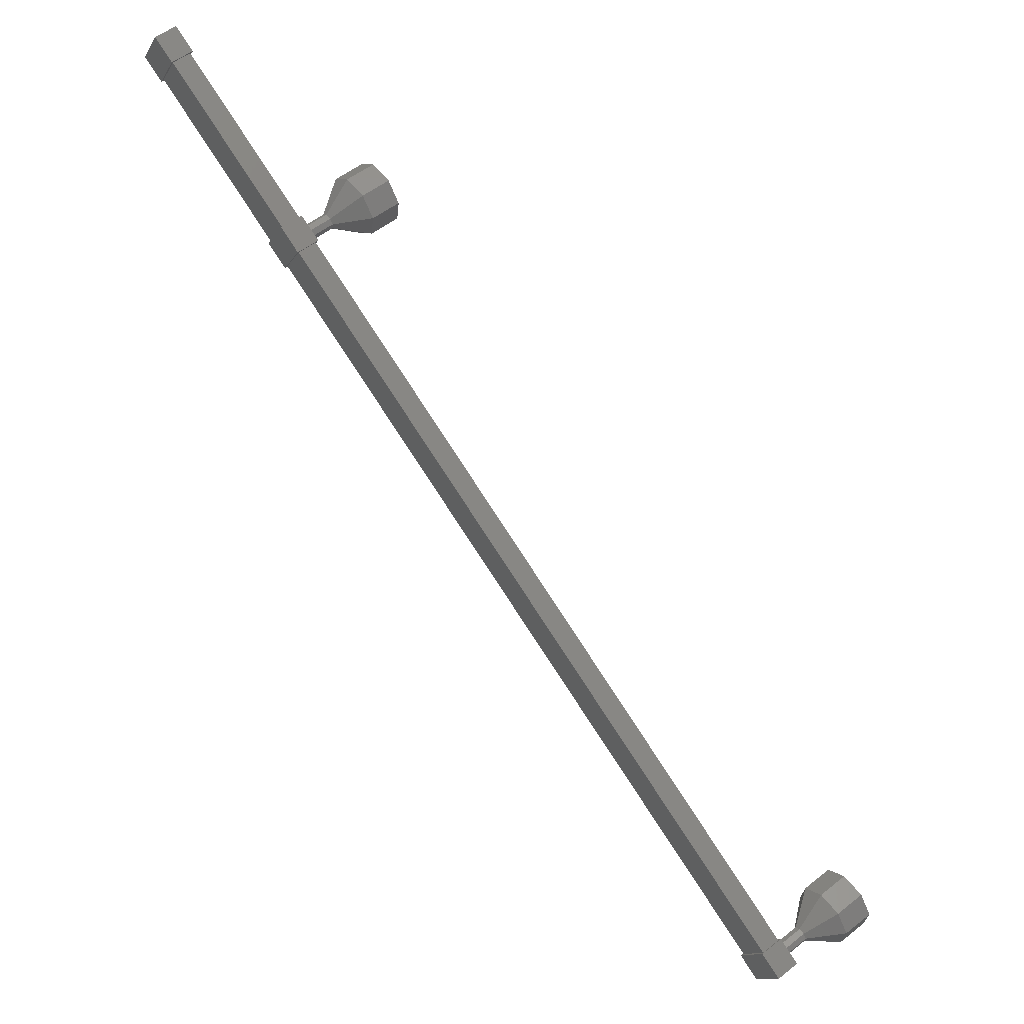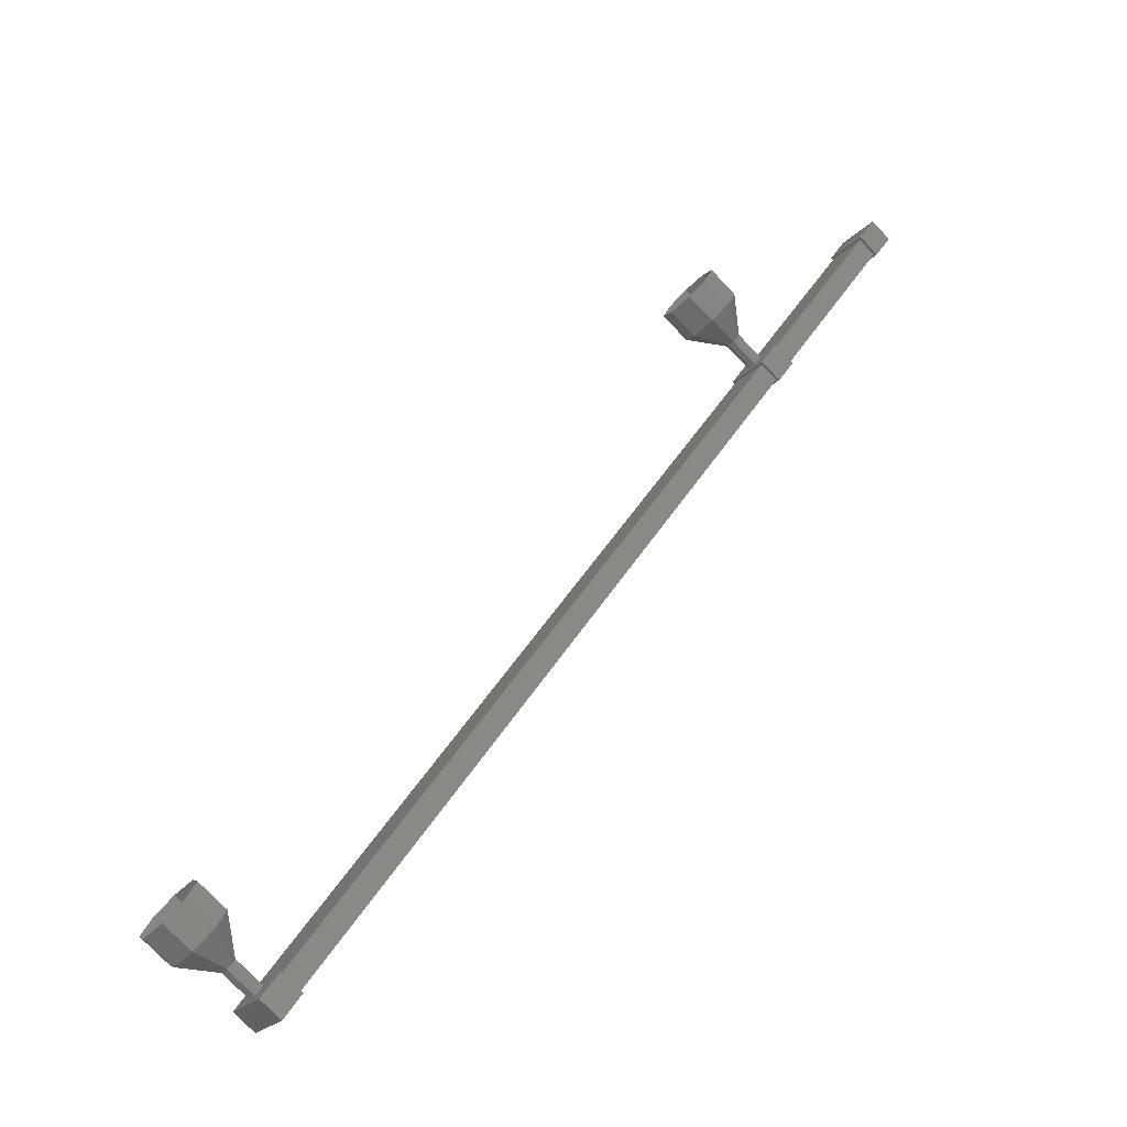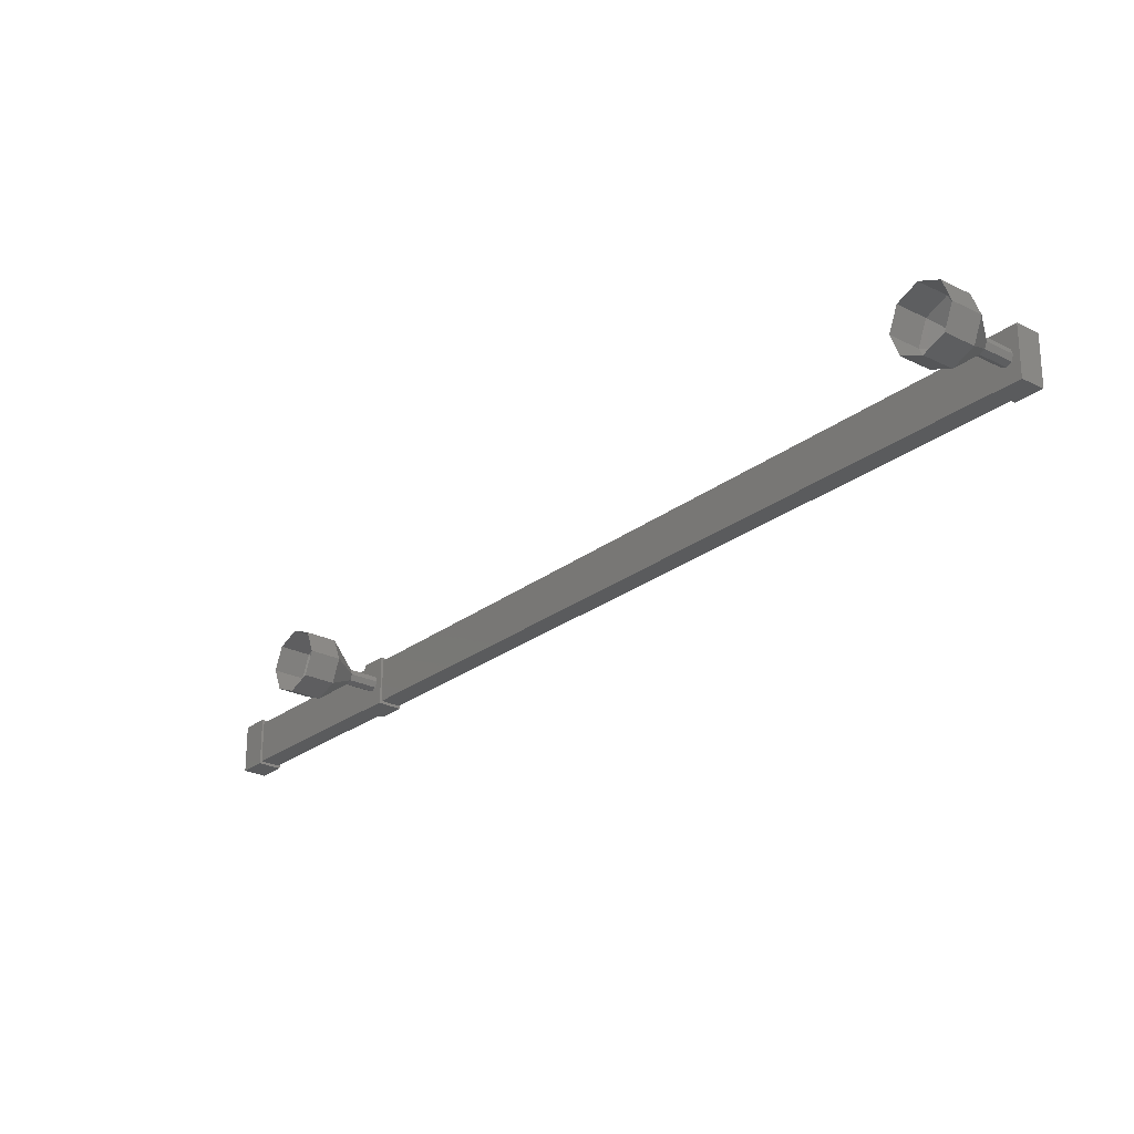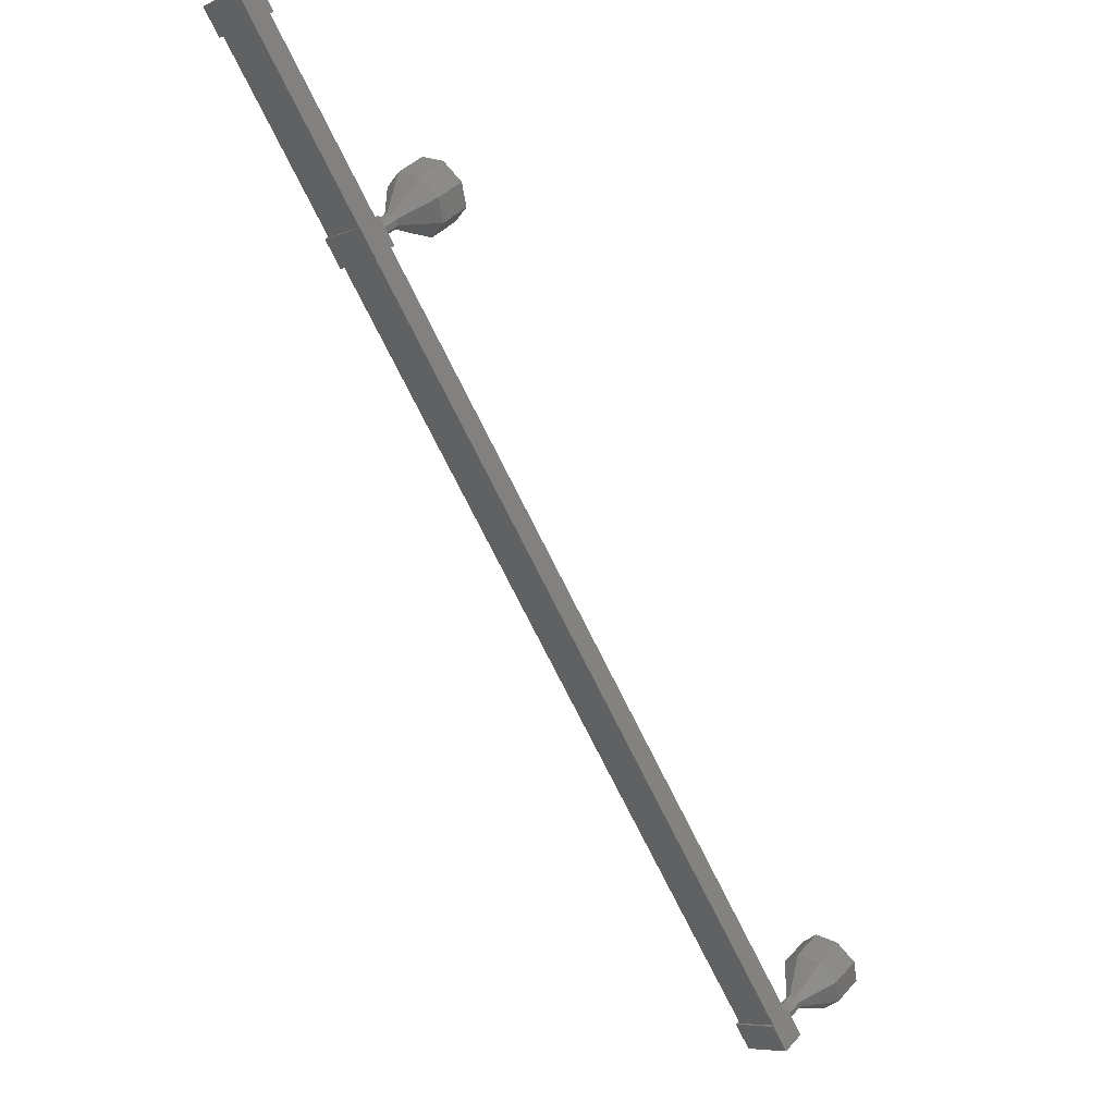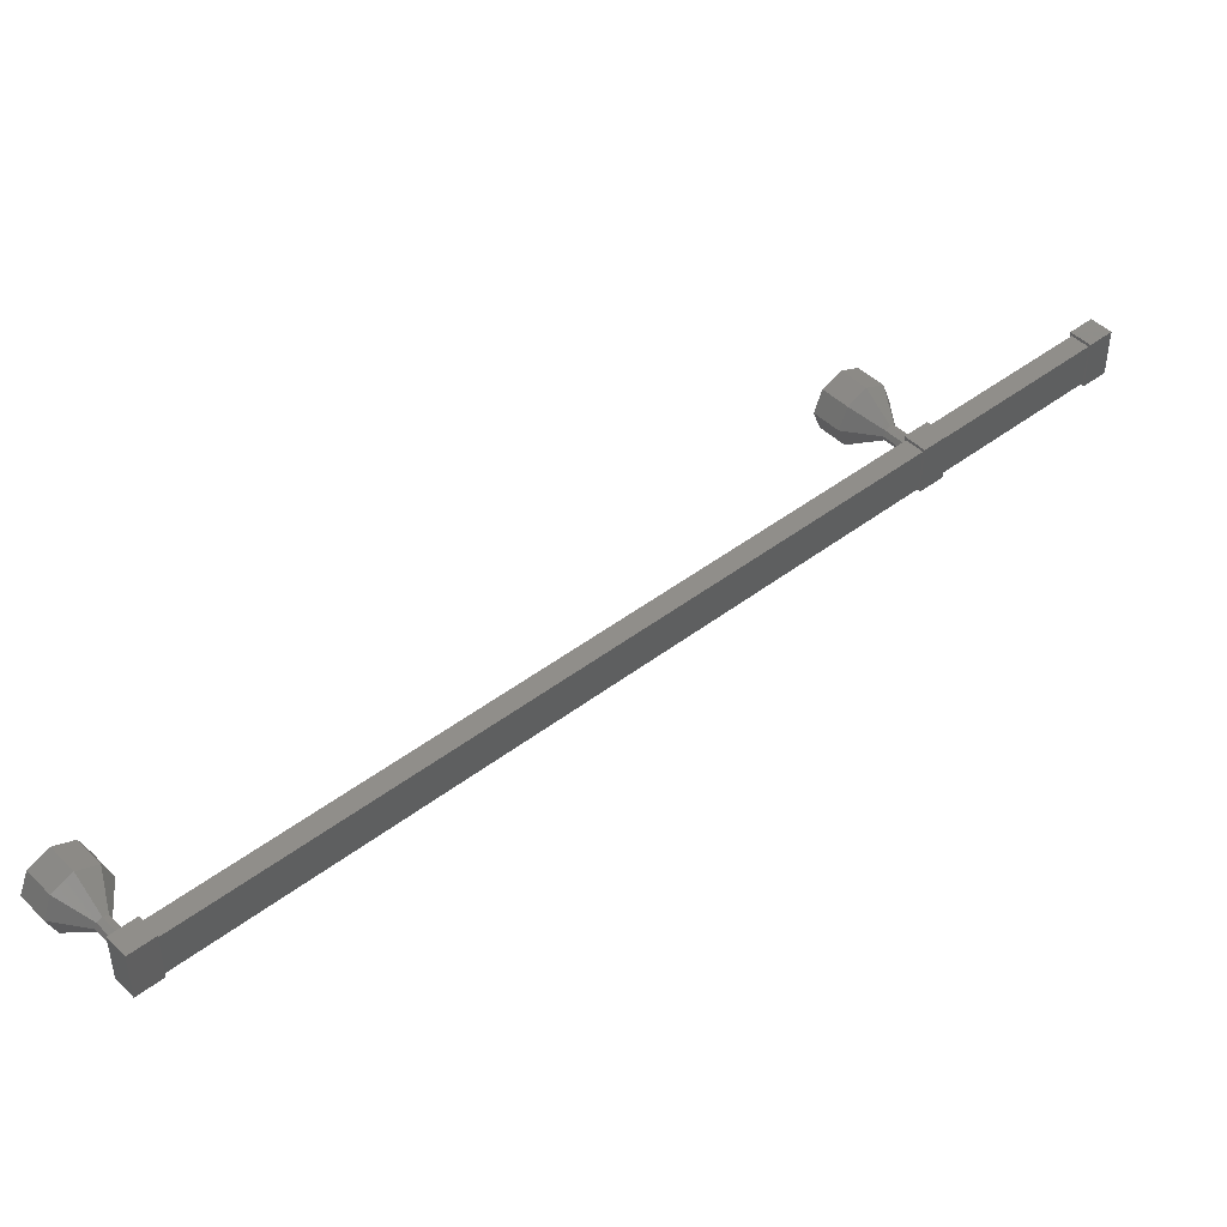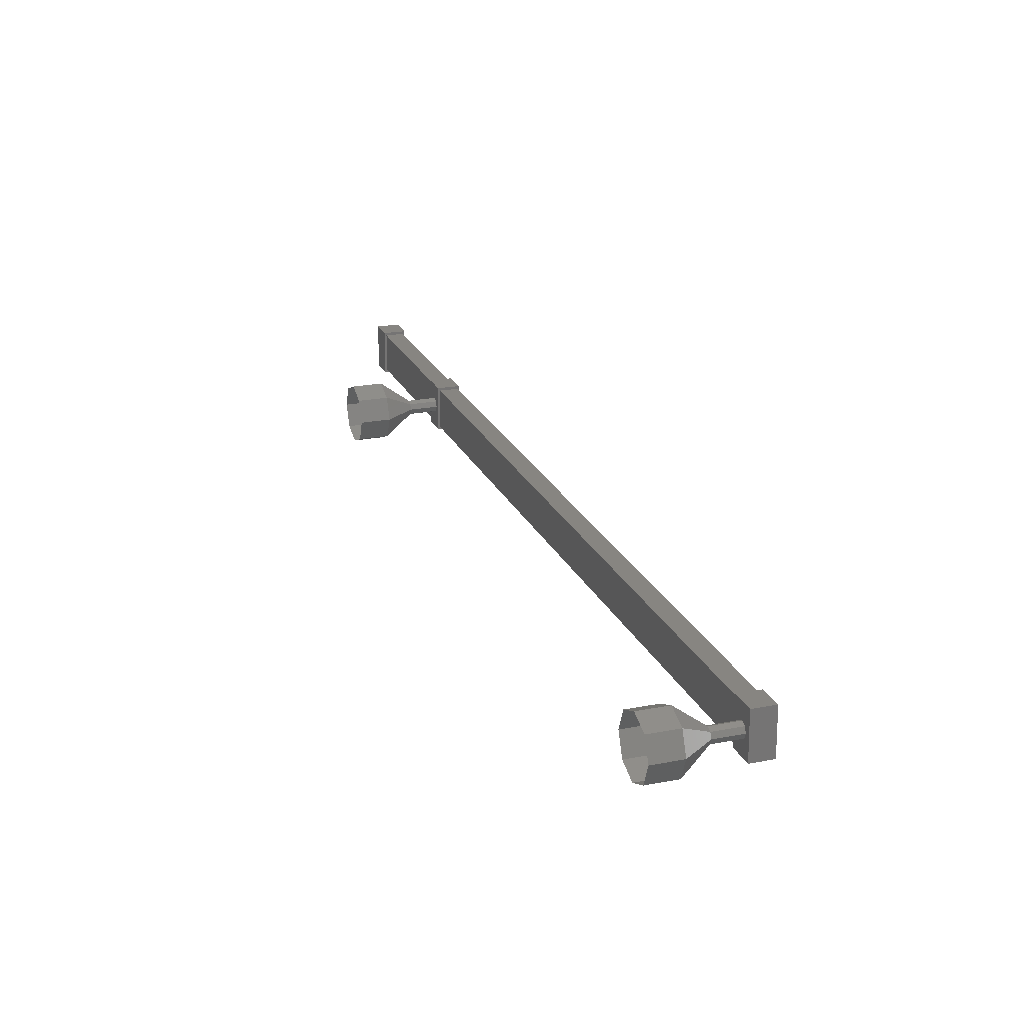
<metadata>
{"format":"stl","ext":"stl","renderer":"f3d","projection":"perspective","resolution":1024,"background":"white","views":[{"elev":-12.4,"azim":-19.6,"up":"+Z"},{"elev":-23.2,"azim":149.2,"up":"+Z"},{"elev":-25.3,"azim":104.8,"up":"+Y"},{"elev":-7.4,"azim":-41.4,"up":"+Z"},{"elev":45.1,"azim":-167.4,"up":"+Y"},{"elev":22.0,"azim":125.1,"up":"+Y"}]}
</metadata>
<code>
# stl→obj: 97 verts, 142 faces
v -45.09 1389 -70.96
v -43.33 1389 -73.39
v -45.09 1388 -70.96
v -43.33 1388 -73.39
v -42.51 1387 -74.59
v -42.52 1389 -74.59
v -41.99 1387 -75.32
v -41.99 1389 -75.32
v -41.37 1389 -74.87
v -41.9 1389 -74.14
v -41.89 1387 -74.14
v -41.36 1387 -74.87
v -26 1387 -96.1
v -26.63 1387 -96.55
v -26.62 1389 -96.55
v -27.15 1389 -95.82
v -26 1389 -96.1
v -26.53 1389 -95.37
v -26.53 1387 -95.37
v -27.16 1387 -95.82
v -45.88 1389 -68.63
v -46.51 1389 -69.08
v -46.5 1387 -69.08
v -45.97 1387 -69.81
v -45.88 1387 -68.63
v -45.35 1387 -69.36
v -45.36 1389 -69.36
v -45.98 1389 -69.81
v -46.13 1389 -69.49
v -45.62 1389 -69.12
v -26.93 1389 -96.03
v -26.41 1389 -95.65
v -45.61 1387 -69.12
v -26.41 1387 -95.65
v -26.93 1387 -96.03
v -46.13 1387 -69.49
v -40.64 1388 -72.55
v -39.83 1388 -71.96
v -40.47 1389 -72.79
v -39.66 1389 -72.2
v -40.06 1389 -73.36
v -39.25 1389 -72.77
v -39.64 1389 -73.93
v -38.83 1389 -73.34
v -39.47 1388 -74.17
v -38.66 1388 -73.58
v -39.64 1387 -73.93
v -38.83 1387 -73.34
v -40.06 1387 -73.36
v -39.25 1387 -72.77
v -40.47 1387 -72.79
v -39.66 1387 -72.2
v -41.01 1388 -73.74
v -40.97 1388 -73.8
v -40.87 1388 -73.94
v -40.76 1388 -74.09
v -40.72 1388 -74.15
v -26.44 1388 -95.56
v -25.63 1388 -94.98
v -26.4 1388 -95.62
v -25.59 1388 -95.04
v -26.3 1388 -95.77
v -25.49 1388 -95.18
v -26.19 1388 -95.91
v -25.38 1388 -95.32
v -26.15 1388 -95.97
v -25.34 1388 -95.38
v -25.27 1388 -93.79
v -24.46 1388 -93.2
v -25.1 1389 -94.03
v -24.29 1389 -93.44
v -24.69 1389 -94.6
v -23.88 1389 -94.01
v -24.27 1389 -95.17
v -23.46 1389 -94.59
v -24.1 1388 -95.41
v -23.29 1388 -94.82
v -24.27 1387 -95.17
v -23.46 1387 -94.59
v -24.69 1387 -94.6
v -23.88 1387 -94.01
v -25.1 1387 -94.03
v -24.29 1387 -93.44
v -25.64 1388 -94.98
v -25.6 1388 -95.04
v -25.5 1388 -95.19
v -25.39 1388 -95.33
v -25.35 1388 -95.39
v -41.82 1388 -74.32
v -40.96 1388 -73.8
v -41.77 1388 -74.38
v -40.86 1388 -73.94
v -41.67 1388 -74.52
v -40.76 1388 -74.08
v -41.57 1388 -74.67
v -40.71 1388 -74.14
v -41.52 1388 -74.73
f 1 2 3
f 3 2 4
f 5 6 7
f 7 6 8
f 8 9 7
f 6 9 8
f 10 9 6
f 6 5 10
f 10 5 11
f 11 5 7
f 7 12 11
f 9 12 7
f 10 12 9
f 13 14 15
f 15 14 16
f 16 17 15
f 18 17 16
f 13 17 18
f 18 19 13
f 13 19 14
f 14 19 20
f 20 16 14
f 19 16 20
f 18 16 19
f 21 22 23
f 23 22 24
f 24 25 23
f 26 25 24
f 21 25 26
f 26 27 21
f 21 27 22
f 22 27 28
f 28 24 22
f 27 24 28
f 26 24 27
f 13 15 17
f 21 23 25
f 12 10 11
f 29 30 31
f 31 30 32
f 30 33 32
f 32 33 34
f 35 36 31
f 31 36 29
f 34 33 35
f 35 33 36
f 37 38 39
f 39 38 40
f 40 41 39
f 42 41 40
f 43 41 42
f 42 44 43
f 43 44 45
f 45 44 46
f 46 47 45
f 48 47 46
f 49 47 48
f 48 50 49
f 49 50 51
f 51 50 52
f 52 37 51
f 38 37 52
f 53 37 54
f 54 37 39
f 39 55 54
f 41 55 39
f 56 55 41
f 41 43 56
f 56 43 57
f 57 43 45
f 45 56 57
f 47 56 45
f 55 56 47
f 47 49 55
f 55 49 54
f 54 49 51
f 51 53 54
f 37 53 51
f 58 59 60
f 60 59 61
f 61 62 60
f 63 62 61
f 64 62 63
f 63 65 64
f 64 65 66
f 66 65 67
f 67 64 66
f 65 64 67
f 62 64 65
f 65 63 62
f 62 63 60
f 60 63 61
f 61 58 60
f 59 58 61
f 68 69 70
f 70 69 71
f 71 72 70
f 73 72 71
f 74 72 73
f 73 75 74
f 74 75 76
f 76 75 77
f 77 78 76
f 79 78 77
f 80 78 79
f 79 81 80
f 80 81 82
f 82 81 83
f 83 68 82
f 69 68 83
f 84 68 85
f 85 68 70
f 70 86 85
f 72 86 70
f 87 86 72
f 72 74 87
f 87 74 88
f 88 74 76
f 76 87 88
f 78 87 76
f 86 87 78
f 78 80 86
f 86 80 85
f 85 80 82
f 82 84 85
f 68 84 82
f 53 89 90
f 90 89 91
f 91 92 90
f 93 92 91
f 94 92 93
f 93 95 94
f 94 95 96
f 96 95 97
f 97 94 96
f 95 94 97
f 92 94 95
f 95 93 92
f 92 93 90
f 90 93 91
f 91 53 90
f 89 53 91

</code>
